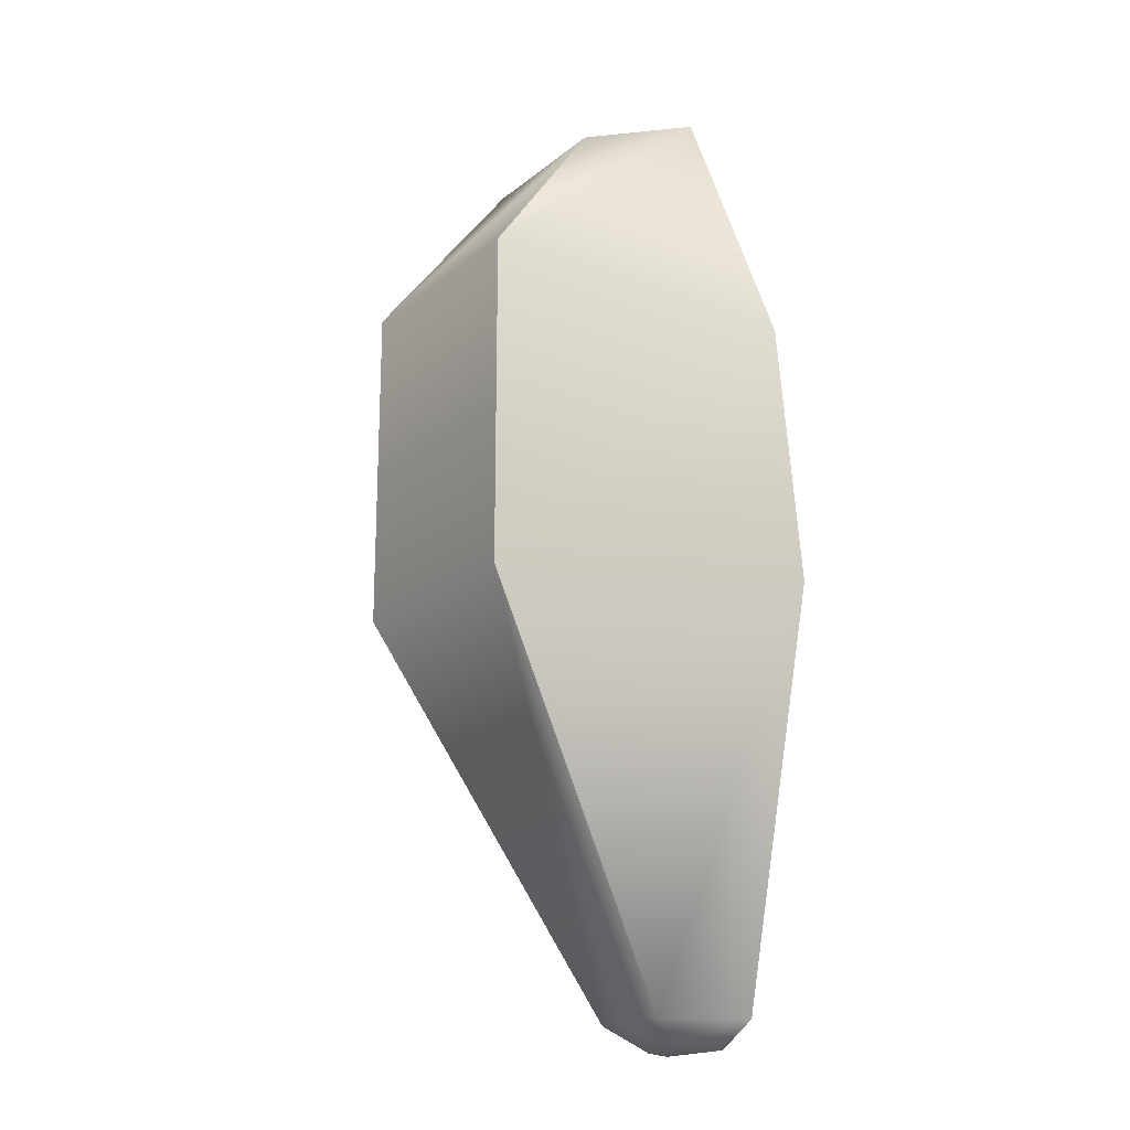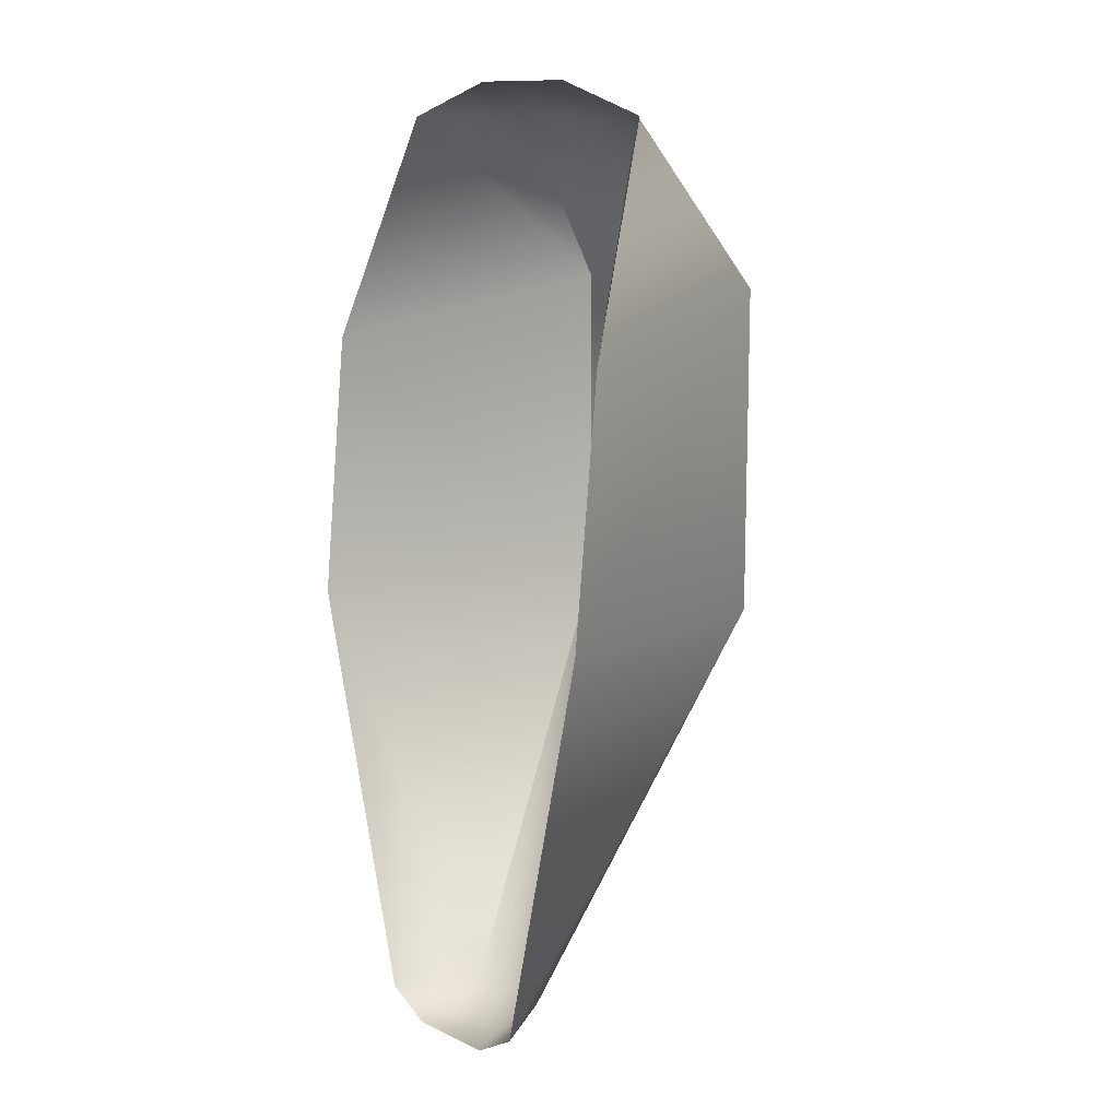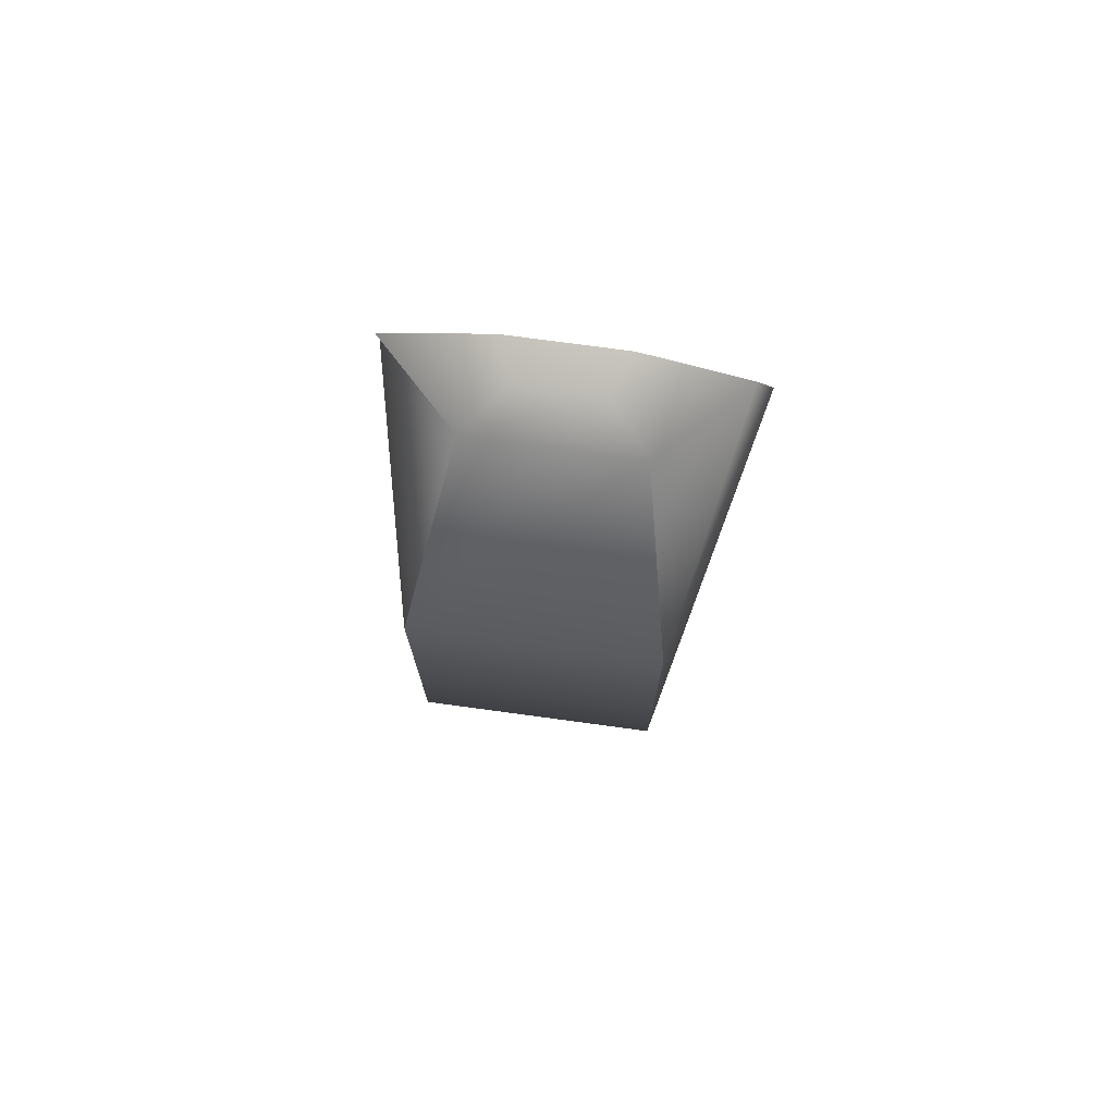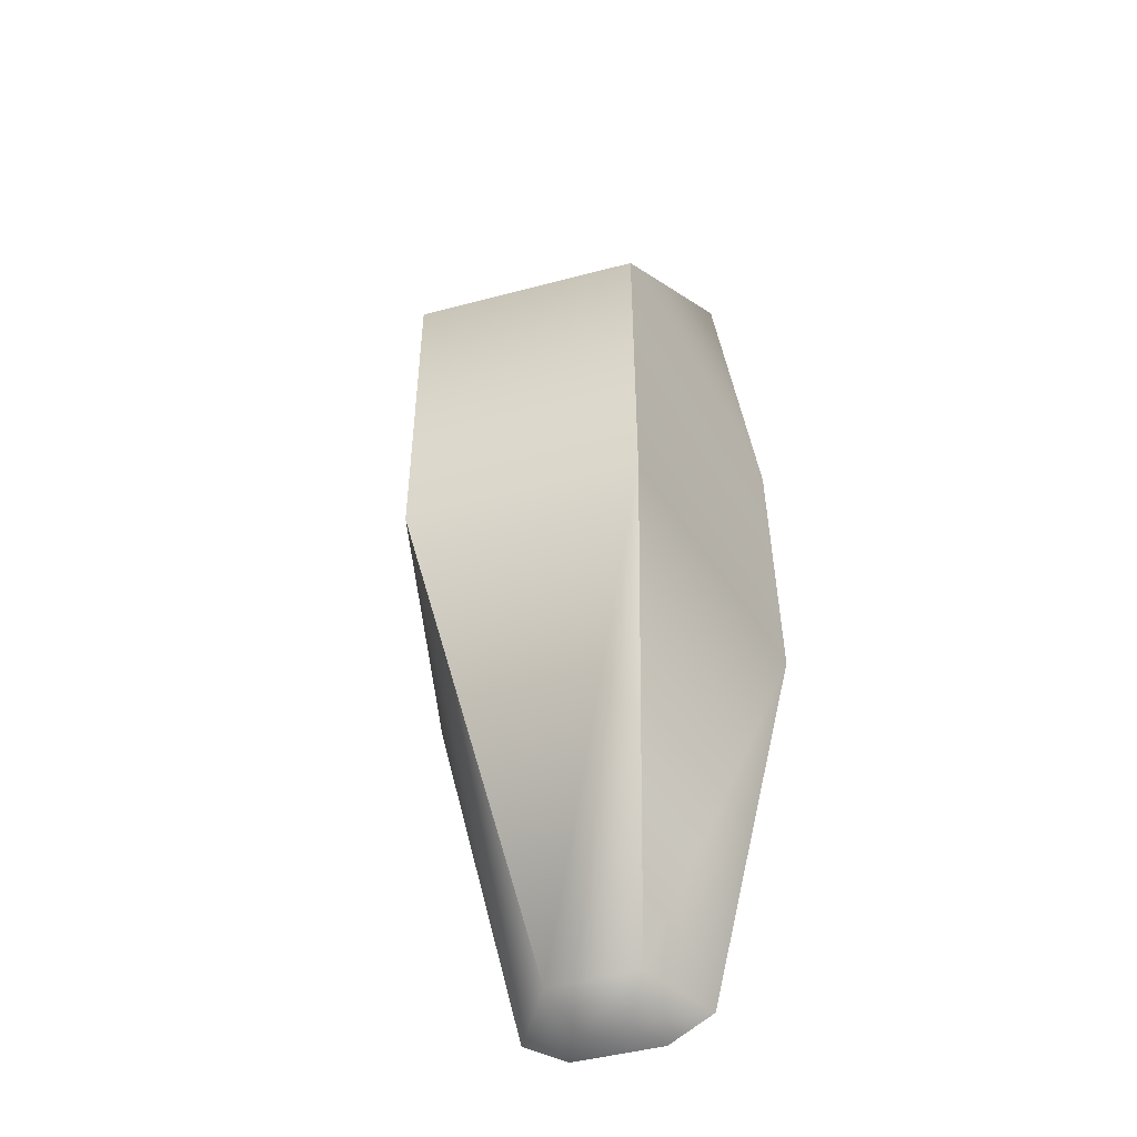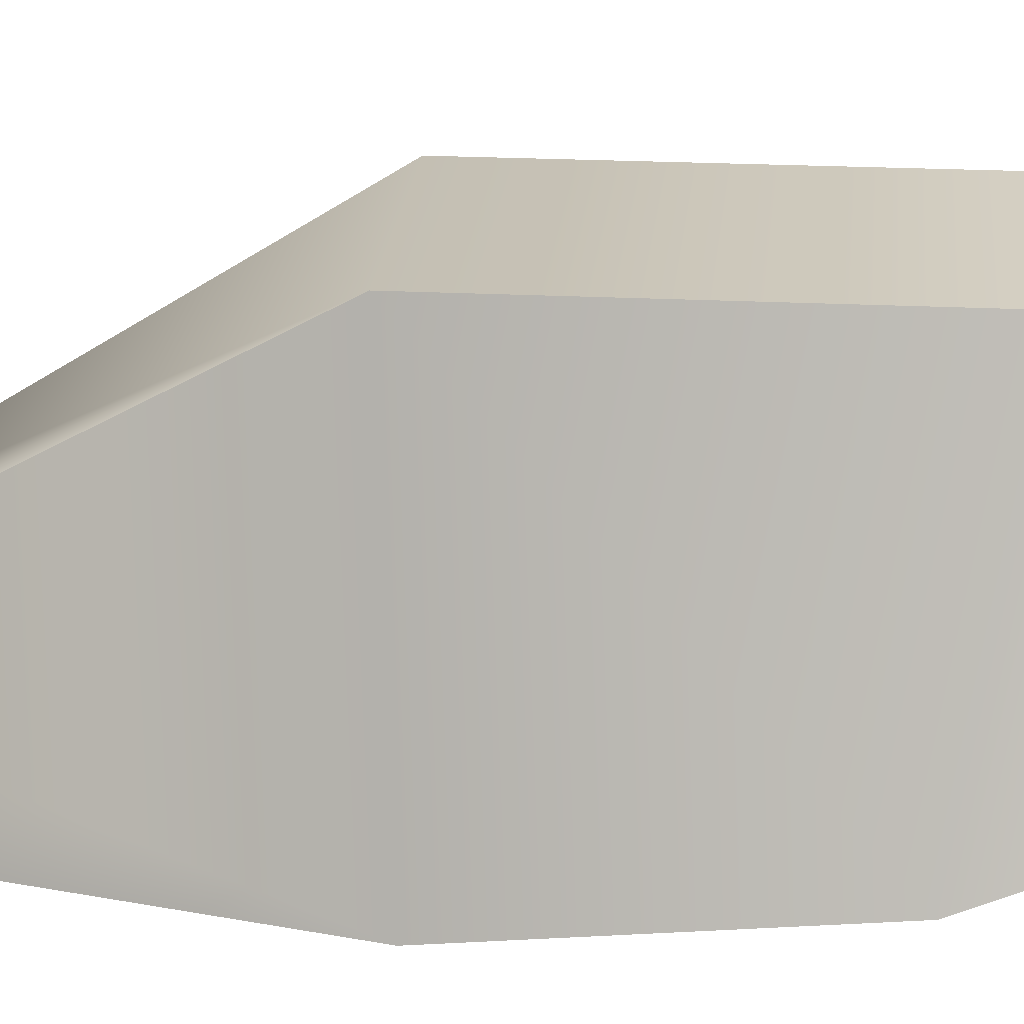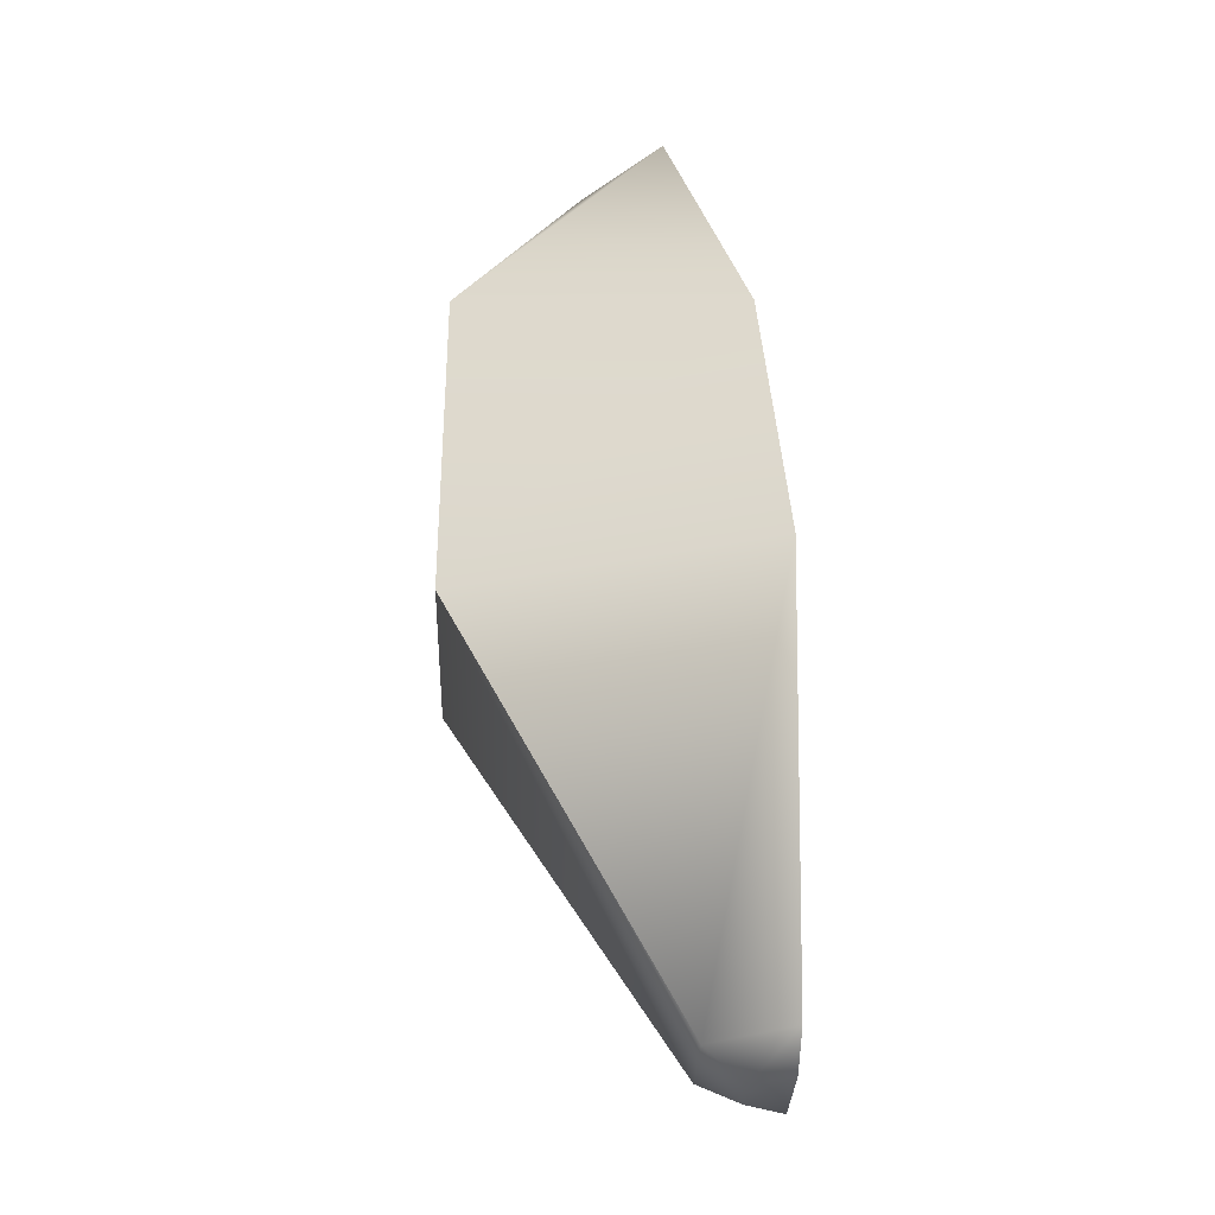
<metadata>
{"format":"obj","ext":"obj","renderer":"f3d","projection":"perspective","resolution":1024,"background":"white","views":[{"elev":-18.3,"azim":-124.1,"up":"+Z"},{"elev":12.2,"azim":46.7,"up":"+Z"},{"elev":74.7,"azim":-172.3,"up":"+Z"},{"elev":-47.5,"azim":-163.3,"up":"+Z"},{"elev":21.4,"azim":-84.8,"up":"+Y"},{"elev":-32.6,"azim":-92.0,"up":"+Z"}]}
</metadata>
<code>
o cockpit
g cockpit
v -0.1496 0.8039 0.071
v 0.1193 0.5305 -2.448
v -0.4191 0.8039 -0.01671
v -0.493 0.592 -0.6
v -0.493 0.5222 -1.292
v -0.2386 0.5305 -2.379
v -0.2096 1.011 -0.01671
v -0.3028 1.348 -0.4644
v -0.3028 1.348 -1.342
v -0.1193 0.7374 -2.379
v 0.2096 1.011 -0.01671
v 0.3028 1.348 -0.4644
v 0.3028 1.348 -1.342
v 0.1193 0.7374 -2.379
v 0.4191 0.8039 -0.01671
v 0.493 0.592 -0.6
v 0.493 0.5222 -1.292
v 0.2386 0.5305 -2.379
v 0.1496 0.8039 0.071
v 0.1048 0.9073 0.0515
v -0.1048 0.9073 0.0515
v -0.1193 0.5305 -2.448
v -0.05965 0.6339 -2.448
v 0.05965 0.6339 -2.448
f 7 3 1 21
f 3 7 8 4
f 4 8 9 5
f 5 9 10 6
f 6 10 23 22
f 11 7 21 20
f 7 11 12 8
f 8 12 13 9
f 9 13 14 10
f 10 14 24 23
f 15 11 20 19
f 11 15 16 12
f 12 16 17 13
f 13 17 18 14
f 14 18 2 24
f 19 20 21 1
f 22 23 24 2

</code>
